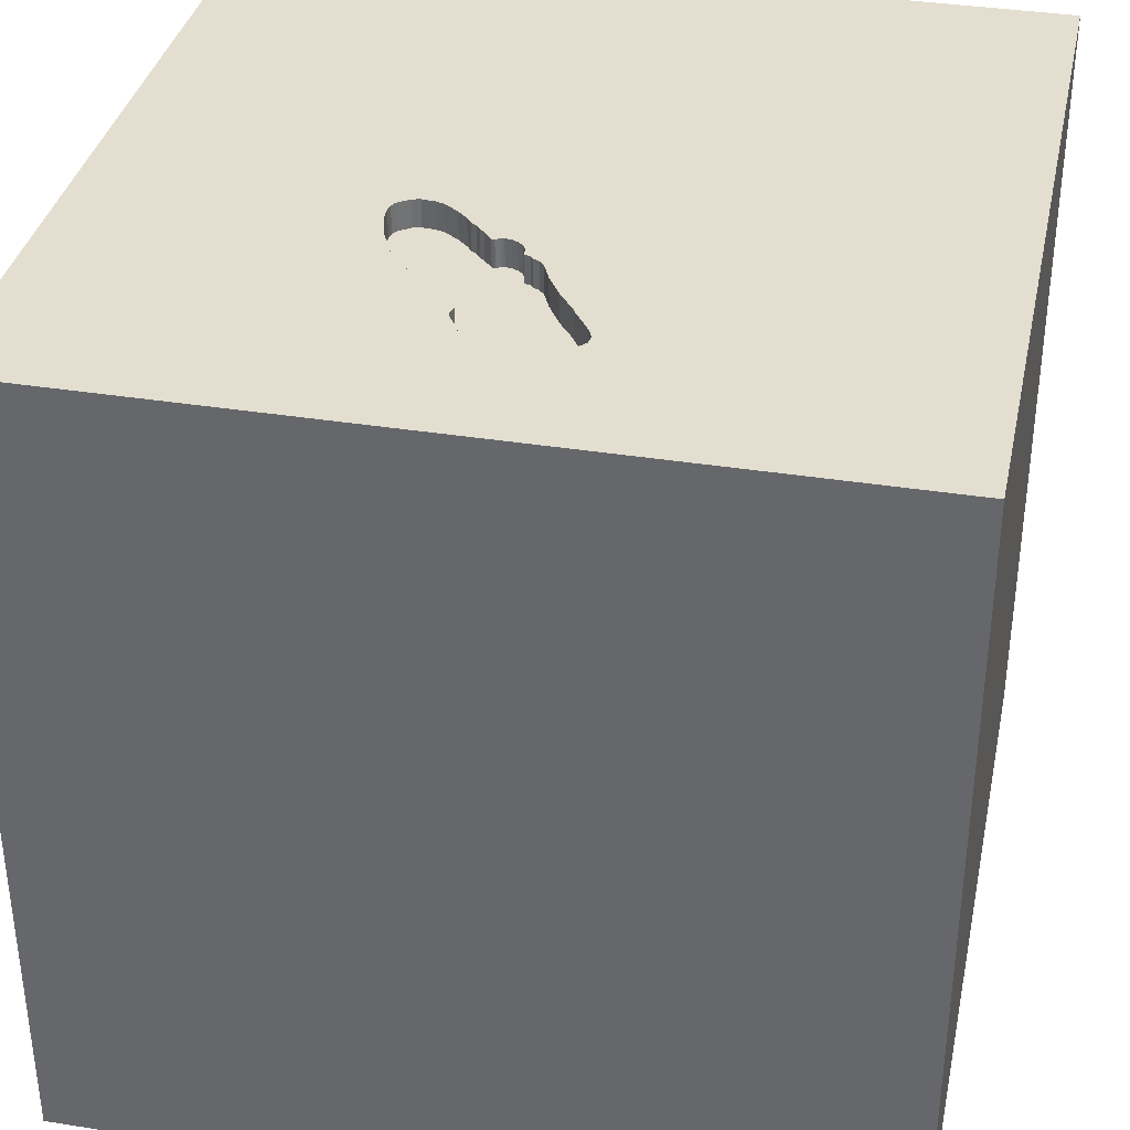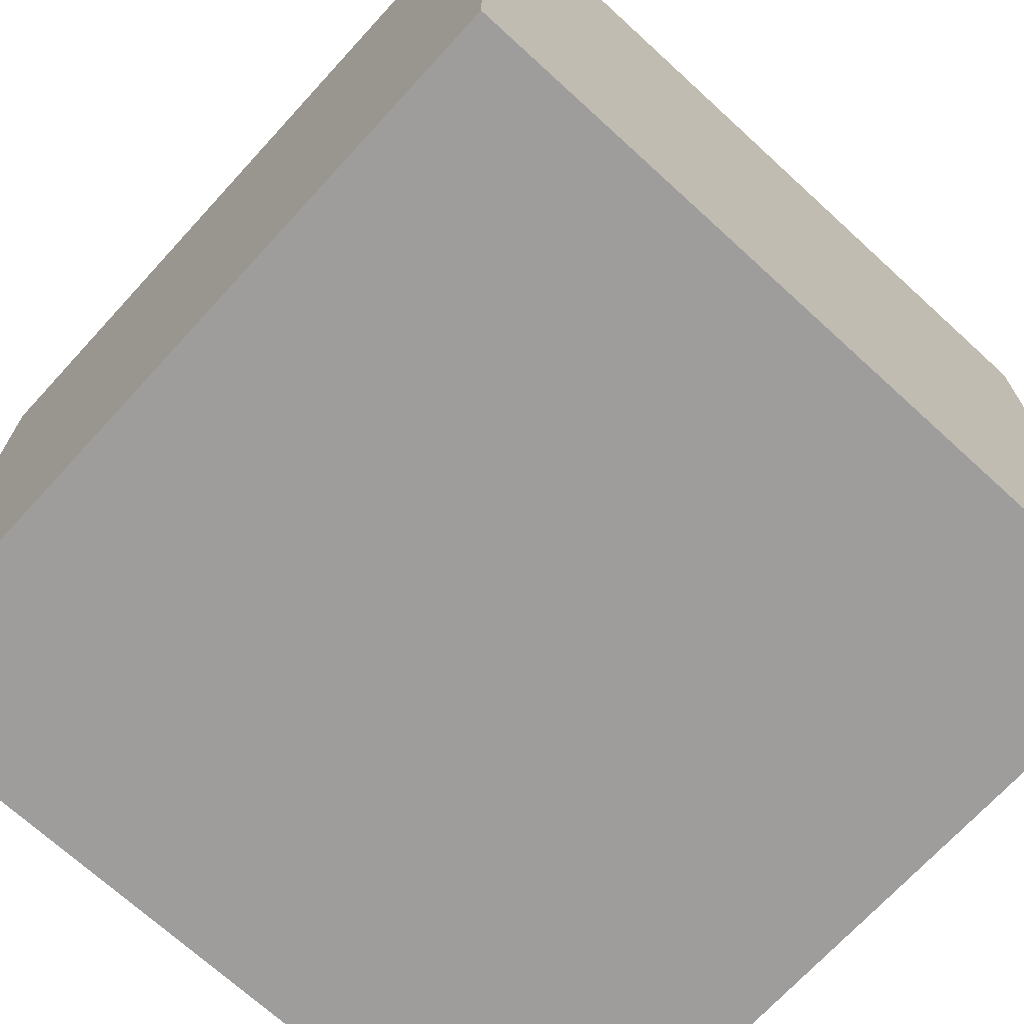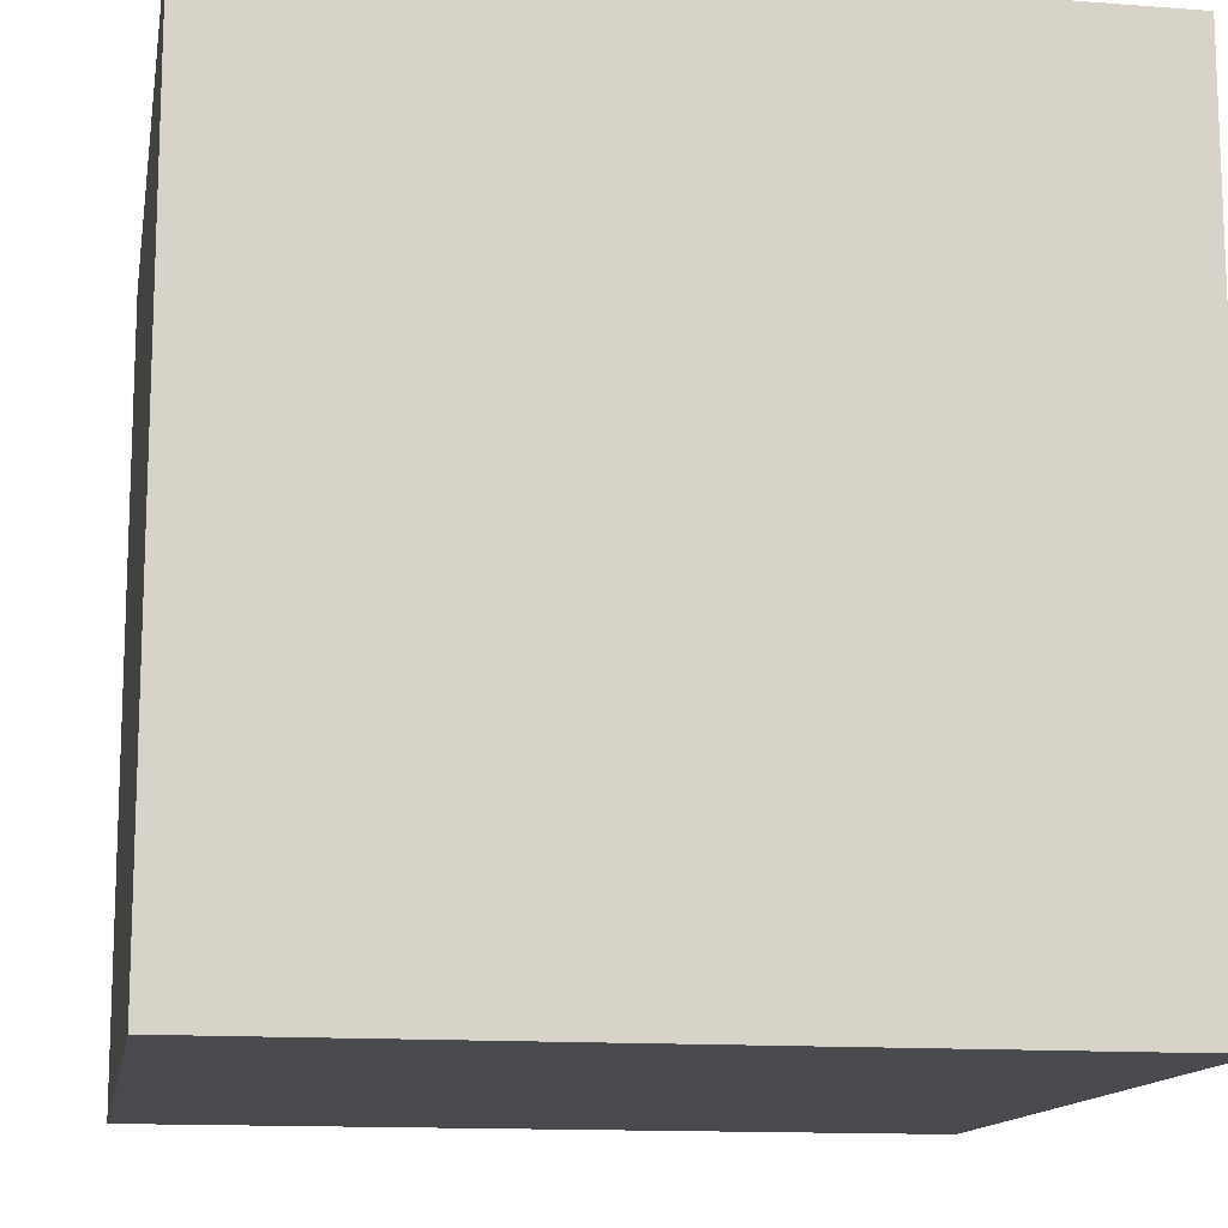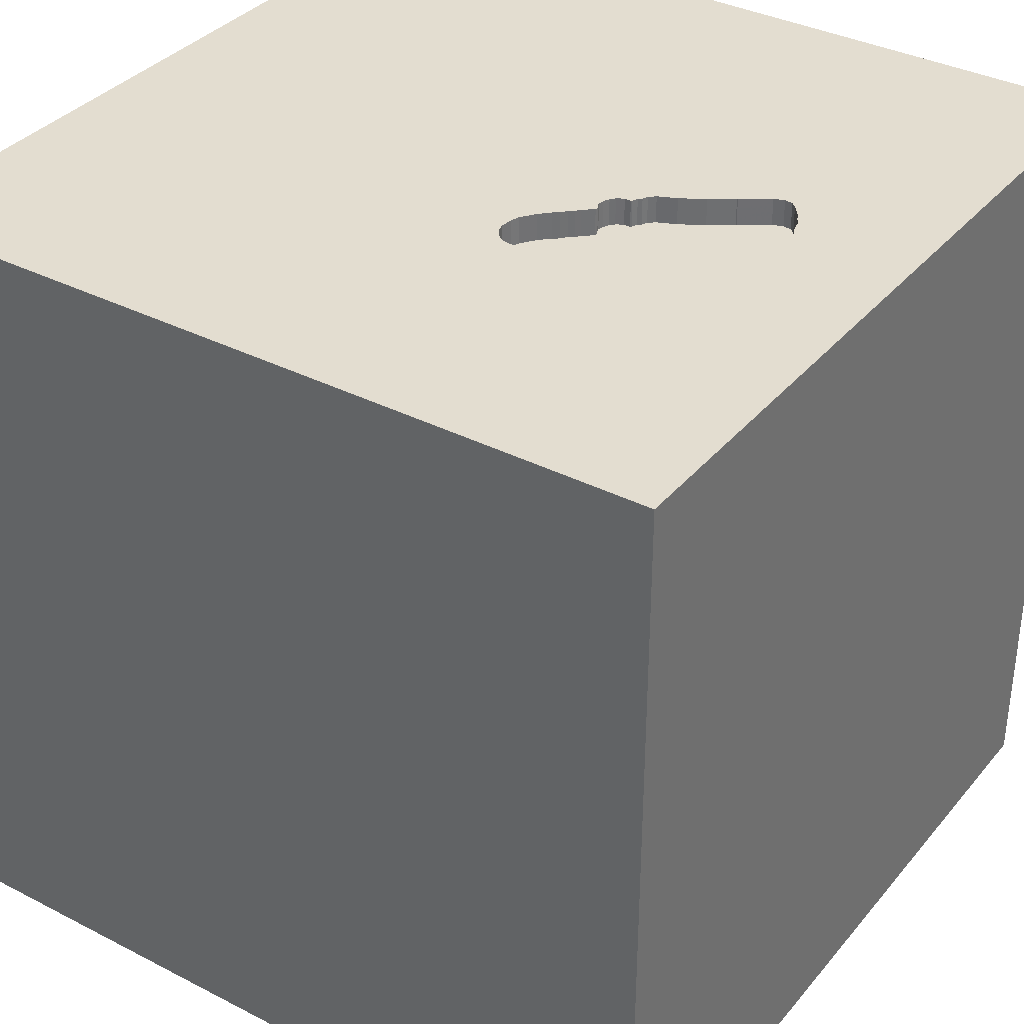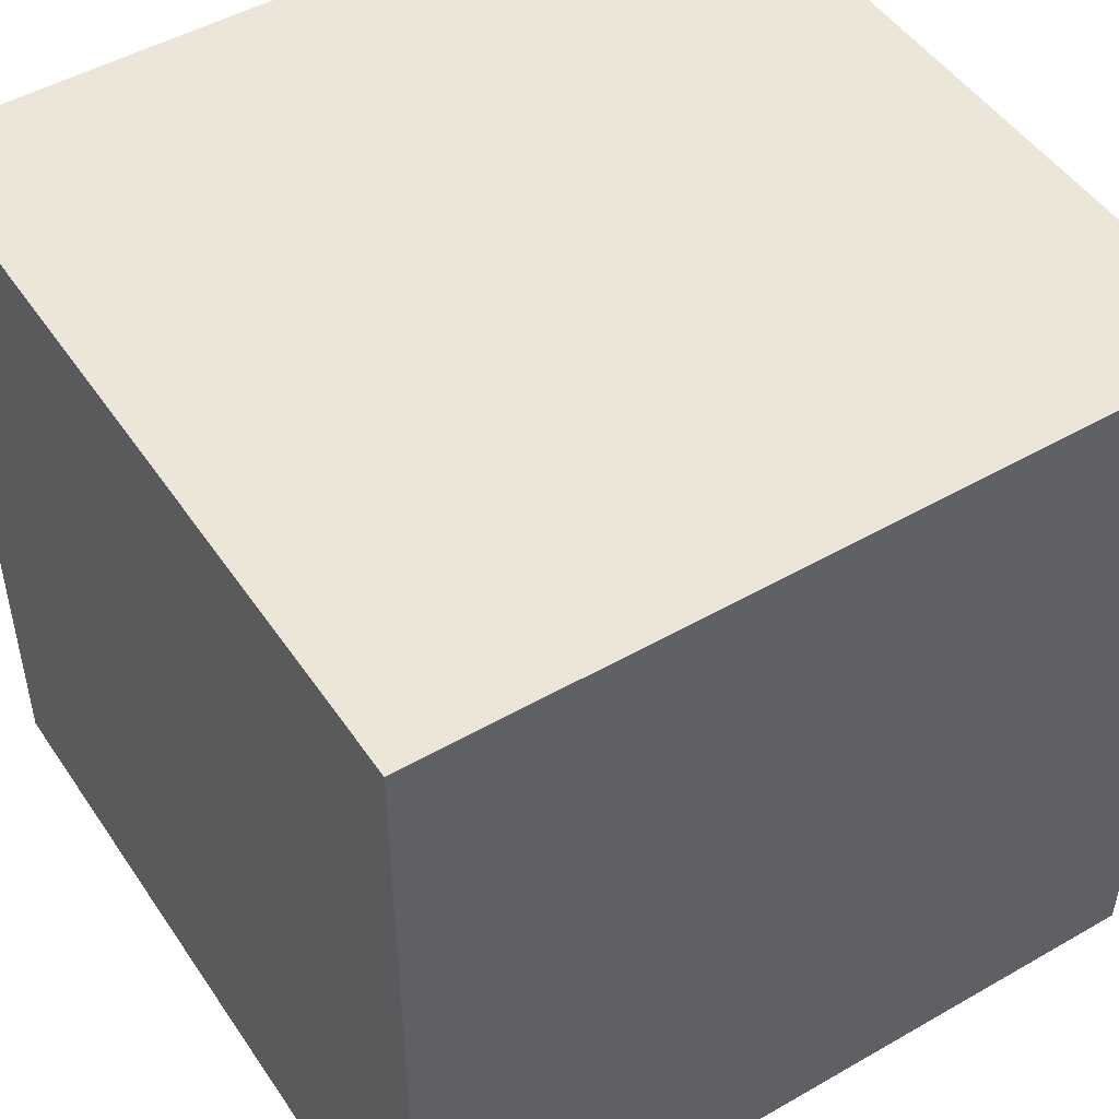
<metadata>
{"format":"obj","ext":"obj","renderer":"f3d","projection":"perspective","resolution":1024,"background":"white","views":[{"elev":35.9,"azim":-168.1,"up":"+Y"},{"elev":-70.5,"azim":-42.5,"up":"+Z"},{"elev":-13.4,"azim":80.2,"up":"+Z"},{"elev":35.6,"azim":124.1,"up":"+Y"},{"elev":48.7,"azim":57.4,"up":"+Z"}]}
</metadata>
<code>
o shoe_52
v -0.1589 1.5 -1.037
v -0.1589 1.4 -1.037
v -0.03295 1.5 -0.5311
v 0.1042 1.5 -0.4197
v 0.3089 1.5 -0.6772
v 0.4858 1.5 -0.294
v 0.4858 1.4 -0.294
v -0.2679 1.5 -0.9558
v -0.2679 1.4 -0.9558
v 0.2749 1.5 -0.286
v 0.2749 1.4 -0.286
v -0.2724 1.5 -0.9254
v -0.2724 1.4 -0.9254
v 0.06495 1.5 -1.027
v 0.06495 1.4 -1.027
v -0.6706 0.651 1.5
v -0.4427 -0 1.5
v -0.9635 -0.5208 1.5
v -1.042 -1.5 -0.8333
v -0.7552 -1.5 1.302
v -1.042 -1.5 -0.3646
v -1.051 1.5 0.1237
v -0.7064 1.5 -0.8757
v -0.03109 1.5 -1.075
v -0.1913 1.5 -0.7892
v -0.1913 1.4 -0.7892
v 0.02066 1.5 -0.4727
v 0.02066 1.4 -0.4727
v 0.4539 1.5 -0.487
v 0.2823 1.5 -0.6947
v 0.2823 1.4 -0.6947
v 0.8333 0.7292 -1.5
v 0.4427 0.1562 1.5
v 0.651 1.146 1.5
v 0.4167 -0.4688 1.5
v 0.4167 -1.5 0.599
v 0.1562 -1.5 -0
v 0.4948 -1.5 -0.3776
v 0.1302 -1.5 -1.5
v 0.1823 -1.5 -1.211
v 0.1302 -1.5 1.5
v 0.2083 0.5469 1.5
v 0.3259 1.5 -0.2494
v 0.7096 1.5 -1.107
v 0.651 1.5 1.185
v 0.1562 1.5 -1.5
v -0.1302 1.5 1.5
v 0.8887 -0.6185 -1.5
v 0.6771 -1.263 1.5
v 0.1579 1.5 -0.8799
v 0.1579 1.4 -0.8799
v 0.4188 1.5 -0.5659
v 0.4188 1.4 -0.5659
v -0.05298 1.5 -0.5534
v -0.05298 1.4 -0.5534
v -0.1318 1.5 -0.7048
v 0.01913 1.5 -0.5021
v 0.01913 1.4 -0.5021
v 0.06226 1.5 -1.036
v 0.06226 1.4 -1.036
v 0.02604 -1.094 1.5
v -0.2018 0.4297 -1.5
v 0 -0.4688 1.5
v -0.2083 -1.5 -1.029
v -0.07812 -1.5 0.638
v -0.03906 -1.5 1.276
v -0.2865 -1.5 -0.5729
v -0.1432 1.5 0.6771
v 0 1.5 -1.354
v -0.2344 1.5 -0.2995
v -0.0821 1.5 -0.6198
v -0.1042 1.5 -1.146
v -0.05208 0.9896 1.5
v 0.247 1.5 -0.7193
v 0.02237 1.5 -0.4977
v 0.02237 1.4 -0.4977
v 0.0285 1.5 -0.4599
v -0.1987 1.5 -1.018
v -0.1987 1.4 -1.018
v 0.1368 1.5 -0.4305
v -0.03109 1.4 -1.075
v 0.1753 1.5 -0.8019
v -0.2584 1.5 -0.8884
v 1.055 0.4948 1.5
v 1.224 -0.2083 1.5
v 1.5 1.5 1.5
v 1.25 -1.5 -0.9766
v 1.25 -1.5 0.1562
v 1.5 -1.5 1.5
v 1.042 -1.5 0.625
v 1.5 -1.5 -1.5
v 1.068 -1.5 -0.3906
v 0.9928 1.5 0.2197
v -0.2515 1.5 -0.9748
v 0.03633 1.5 -0.4471
v 0.1507 1.5 -0.844
v 0.1507 1.4 -0.844
v 0.4749 1.5 -0.2723
v 0.4749 1.4 -0.2723
v 0.07538 1.5 -0.422
v 0.07538 1.4 -0.422
v 0.03633 1.4 -0.4471
v 0.2375 1.5 -0.3225
v 0.01672 1.5 -1.069
v 0.09819 1.5 -0.4187
v 0.1331 1.5 -0.9269
v 0.1102 1.5 -0.4208
v 0.08876 1.5 -0.9978
v 0.3259 1.4 -0.2494
v 0.3235 1.5 -0.6712
v 0.3235 1.4 -0.6712
v 0.1682 1.5 -0.3929
v 0.1682 1.4 -0.3929
v 0.033 1.5 -1.061
v -0.2604 -0.8854 -1.5
v -0.3906 1.198 -1.5
v -0.5729 1.237 1.5
v -0.5469 -1.5 0.2083
v -0.5208 -1.5 0.9115
v -0.4427 -0.4688 1.5
v -1.5 -0.8594 -0.9635
v -1.5 -0.6771 -0
v -1.5 -0.625 1.25
v -1.5 -1.042 0.625
v -1.5 0.1823 0.4818
v -1.5 0.4167 -0.1562
v -1.5 0.5469 1.016
v -1.5 0.2083 -0.5469
v -1.5 0.1562 -1.5
v -1.5 0.651 -1.211
v -1.5 -0.1562 1.5
v -1.5 0.02604 -1.094
v -1.5 -0.05208 -0
v -1.5 0.05208 1.029
v -1.5 1.237 0.2083
v -1.5 1.5 1.5
v -1.5 1.5 -1.5
v -1.5 1.042 -0.4297
v -1.5 1.198 0.8333
v -1.5 -0.4427 0.5339
v -1.5 -0.4687 -0.4167
v -1.5 -1.5 -0.1302
v -1.5 -1.5 1.5
v -1.5 -1.5 -1.5
v -1.5 1.5 0.1562
v -1.5 -1.146 0.2083
v -1.5 -1.276 -0.4688
v -1.5 -0.4167 -1.042
v -1.5 0.8854 -0.8333
v -1.5 0.8333 0.1562
v 0.09819 1.4 -0.4187
v 0.3566 1.5 -0.645
v 0.3566 1.4 -0.645
v 0.3574 1.5 -0.239
v 0.4177 1.5 -0.5583
v 0.4177 1.4 -0.5583
v -0.2584 1.4 -0.8884
v -0.2515 1.4 -0.9748
v 0.4802 1.5 -0.4016
v 0.3089 1.4 -0.6772
v 0.1542 1.5 -0.894
v 0.7292 -1.5 -1.042
v 0.7552 -1.5 0.1042
v 0.625 -1.5 1.198
v -0.1919 1.5 -0.7854
v -0.1919 1.4 -0.7854
v -0.03295 1.4 -0.5311
v 0.1368 1.4 -0.4305
v 0.1521 1.5 -0.84
v 0.4335 1.5 -0.2414
v -0.1187 1.5 -1.047
v 0.4361 1.5 -0.5246
v 0.4361 1.4 -0.5246
v 0.2375 1.4 -0.3225
v 0.4382 1.5 -0.5126
v 0.4382 1.4 -0.5126
v 0.4304 1.5 -0.5322
v 0.033 1.4 -1.061
v 1.5 -0.9375 0.4036
v 1.5 -0.127 1.1
v 1.5 0.2083 -0.8203
v 1.5 0.8138 0.4134
v 1.5 0.1302 -1.5
v 1.5 0.1042 1.5
v 1.5 -0.4036 -0.2604
v 1.5 1.5 -1.5
v 1.5 -1.5 -0.1302
v 1.5 1.5 0.1302
v 1.5 -0.8431 -0.8854
v 1.5 1.081 -0.7096
v 0.4247 1.5 -0.5398
v 0.4247 1.4 -0.5398
v -1.302 -0.7552 1.5
v -0.9245 -0.2474 -1.5
v -1.276 -0.03906 1.5
v -1.146 -1.5 0.2083
v -1.009 0.6901 -1.5
v -1.198 0.651 1.5
v -1.003 1.5 0.9635
v 0.247 1.4 -0.7193
v 0.05368 1.5 -0.433
v 0.1839 1.5 -0.3809
v 0.1126 1.5 -0.9681
v 0.1126 1.4 -0.9681
v 0.1131 1.5 -0.9583
v -0.3646 -1.198 1.5
v -0.01287 1.4 -0.5223
v 0.1534 1.5 -0.8359
v 0.1534 1.4 -0.8359
v 0.4335 1.4 -0.2414
v 0.2213 1.5 -0.3443
v 0.2213 1.4 -0.3443
v -0.01287 1.5 -0.5223
v 0.4887 1.5 -0.3538
v 0.4887 1.4 -0.3538
v -0.003129 1.5 -0.5092
v -0.003129 1.4 -0.5092
v 0.2899 1.5 -0.6936
v 0.2899 1.4 -0.6936
v 0.01672 1.4 -1.069
v 0.1542 1.4 -0.894
v 0.8333 -0.4688 1.5
v 0.1102 1.4 -0.4208
v 0.1985 1.5 -0.3613
v -0.1867 1.5 -1.02
v -0.1867 1.4 -1.02
v 0.3574 1.4 -0.239
v 0.1985 1.4 -0.3613
v 0.1961 1.5 -0.7694
v 0.1961 1.4 -0.7694
v 0.4802 1.4 -0.4016
v 0.1839 1.4 -0.3809
v 0.1042 1.5 -1.146
v 0.1525 1.5 -0.4117
v 0.05368 1.4 -0.433
v -0.1318 1.4 -0.7048
v -0.1187 1.4 -1.047
v -0.01532 1.5 -1.076
v -0.01532 1.4 -1.076
v 0.4897 1.5 -0.3206
v 0.4897 1.4 -0.3206
v -0.05557 1.5 -1.066
v -0.05557 1.4 -1.066
v 0.1131 1.4 -0.9583
v 0.1254 1.5 -0.4322
v 0.1254 1.4 -0.4322
v -0.0833 1.5 -1.063
v -0.0833 1.4 -1.063
v 0.4539 1.4 -0.487
v -0.0821 1.4 -0.6198
v 0.4052 1.5 -0.2339
v 0.4052 1.4 -0.2339
f 131 123 143
f 193 131 143
f 123 124 143
f 124 142 143
f 124 146 142
f 20 41 143
f 41 206 143
f 143 18 193
f 193 195 131
f 142 196 143
f 143 119 20
f 20 66 41
f 18 195 193
f 131 134 123
f 119 66 20
f 41 61 206
f 134 140 123
f 140 124 123
f 206 18 143
f 146 147 142
f 196 119 143
f 206 120 18
f 196 118 119
f 131 127 134
f 124 140 146
f 41 49 61
f 18 17 195
f 136 127 131
f 140 122 146
f 142 21 196
f 119 65 66
f 61 120 206
f 120 17 18
f 195 136 131
f 134 125 140
f 118 65 119
f 61 63 120
f 195 198 136
f 122 147 146
f 147 144 142
f 66 164 41
f 89 49 41
f 144 21 142
f 21 118 196
f 164 89 41
f 17 16 195
f 144 19 21
f 65 36 66
f 16 198 195
f 140 133 122
f 122 141 147
f 36 164 66
f 61 35 63
f 127 125 134
f 125 133 140
f 121 144 147
f 49 35 61
f 63 17 120
f 133 141 122
f 141 121 147
f 118 37 65
f 136 139 127
f 49 222 35
f 63 33 17
f 21 67 118
f 36 90 164
f 89 222 49
f 35 33 63
f 16 136 198
f 125 126 133
f 133 128 141
f 141 148 121
f 19 67 21
f 67 37 118
f 37 36 65
f 90 89 164
f 17 42 16
f 33 42 17
f 139 135 127
f 127 150 125
f 16 117 136
f 135 150 127
f 150 126 125
f 126 128 133
f 128 148 141
f 19 64 67
f 37 163 36
f 36 163 90
f 222 33 35
f 42 73 16
f 73 117 16
f 144 64 19
f 89 85 222
f 67 38 37
f 136 145 139
f 128 132 148
f 38 163 37
f 222 85 33
f 199 145 136
f 145 135 139
f 148 144 121
f 115 144 194
f 163 88 90
f 179 180 89
f 22 145 199
f 150 138 126
f 64 38 67
f 89 184 85
f 117 47 136
f 68 199 136
f 138 128 126
f 180 184 89
f 68 136 47
f 148 129 144
f 38 92 163
f 92 88 163
f 88 89 90
f 85 84 33
f 33 84 42
f 68 22 199
f 135 138 150
f 132 129 148
f 194 144 129
f 144 39 64
f 64 40 38
f 88 187 89
f 73 47 117
f 70 22 68
f 138 149 128
f 128 130 132
f 62 115 194
f 115 39 144
f 39 40 64
f 40 162 38
f 162 92 38
f 179 89 187
f 84 34 42
f 42 34 73
f 149 130 128
f 185 180 179
f 145 138 135
f 130 129 132
f 162 87 92
f 184 84 85
f 34 47 73
f 23 22 70
f 92 187 88
f 182 180 185
f 84 86 34
f 45 68 47
f 93 70 68
f 107 70 10
f 10 103 107
f 62 194 197
f 48 115 62
f 48 39 115
f 189 179 187
f 181 182 185
f 43 10 70
f 70 93 43
f 103 211 224
f 224 202 107
f 107 103 224
f 70 107 4
f 70 4 105
f 201 95 70
f 70 105 100
f 70 100 201
f 23 145 22
f 145 137 138
f 197 194 129
f 32 48 62
f 185 179 189
f 34 86 47
f 93 240 6
f 154 43 93
f 93 6 98
f 251 154 93
f 93 98 170
f 170 251 93
f 112 234 80
f 107 202 112
f 80 245 107
f 112 80 107
f 95 77 27
f 27 75 57
f 70 95 27
f 216 213 70
f 70 27 57
f 70 57 216
f 23 137 145
f 184 86 84
f 45 47 86
f 93 68 45
f 93 29 159
f 214 240 93
f 93 159 214
f 70 213 3
f 70 3 54
f 71 56 70
f 165 23 70
f 138 137 149
f 149 137 130
f 39 162 40
f 87 187 92
f 190 182 181
f 86 180 182
f 86 184 180
f 172 175 29
f 93 172 29
f 70 54 71
f 165 70 56
f 39 91 162
f 87 91 187
f 93 44 52
f 155 191 177
f 155 177 172
f 93 52 155
f 155 172 93
f 25 83 165
f 130 137 129
f 116 62 197
f 48 91 39
f 189 187 91
f 181 185 189
f 44 5 110
f 44 110 152
f 44 152 52
f 23 165 83
f 23 83 12
f 197 129 137
f 32 62 116
f 218 5 44
f 44 30 218
f 23 12 8
f 72 23 8
f 72 8 94
f 78 225 1
f 72 94 78
f 1 171 72
f 72 78 1
f 91 87 162
f 30 44 74
f 104 233 72
f 72 171 247
f 247 242 24
f 72 247 24
f 72 24 238
f 72 238 104
f 93 45 86
f 82 229 74
f 82 74 44
f 108 203 233
f 233 104 114
f 59 14 108
f 59 108 233
f 233 114 59
f 69 72 233
f 69 23 72
f 169 208 82
f 50 96 169
f 169 82 44
f 44 106 161
f 50 169 44
f 44 161 50
f 205 44 233
f 233 203 205
f 44 69 233
f 44 205 106
f 46 69 44
f 46 23 69
f 137 116 197
f 46 32 116
f 188 182 190
f 186 44 93
f 46 137 23
f 46 116 137
f 186 32 46
f 183 48 32
f 183 181 189
f 186 190 181
f 186 188 190
f 188 86 182
f 188 93 86
f 186 93 188
f 186 46 44
f 186 183 32
f 183 91 48
f 183 189 91
f 186 181 183
f 232 168 113
f 156 168 232
f 232 113 202
f 234 112 113
f 113 168 234
f 153 168 156
f 192 156 232
f 112 202 113
f 80 234 168
f 168 153 160
f 156 53 153
f 156 192 155
f 192 232 212
f 202 224 228
f 228 232 202
f 168 246 80
f 31 168 160
f 153 111 160
f 155 52 53
f 53 156 155
f 52 152 153
f 153 53 52
f 191 155 192
f 212 176 192
f 212 232 228
f 245 80 246
f 168 200 246
f 31 200 168
f 160 219 31
f 152 110 111
f 111 153 152
f 160 111 5
f 177 191 192
f 192 173 177
f 249 176 212
f 192 176 173
f 224 211 212
f 212 228 224
f 107 245 246
f 246 223 107
f 200 76 246
f 200 31 74
f 5 218 219
f 219 160 5
f 31 219 30
f 110 5 111
f 172 177 173
f 29 175 176
f 176 249 29
f 174 249 212
f 173 176 172
f 211 103 212
f 151 223 246
f 200 58 76
f 246 76 235
f 30 74 31
f 218 30 219
f 175 172 176
f 249 174 231
f 174 212 103
f 4 107 223
f 223 151 4
f 151 246 101
f 230 58 200
f 57 75 76
f 76 58 57
f 246 235 101
f 235 76 102
f 74 229 230
f 230 200 74
f 249 231 159
f 159 29 249
f 174 11 231
f 151 105 4
f 151 101 105
f 207 58 230
f 75 27 76
f 201 100 101
f 101 235 201
f 95 201 235
f 235 102 95
f 28 102 76
f 230 229 82
f 103 10 11
f 11 174 103
f 231 11 109
f 100 105 101
f 217 58 207
f 207 230 250
f 216 57 58
f 58 217 216
f 28 76 27
f 102 28 77
f 77 95 102
f 82 208 209
f 209 230 82
f 231 215 159
f 10 43 11
f 231 109 215
f 109 11 43
f 213 216 217
f 217 207 213
f 207 250 55
f 250 230 209
f 27 77 28
f 208 169 209
f 214 159 215
f 215 109 227
f 43 154 109
f 167 207 55
f 55 250 71
f 71 54 55
f 236 250 209
f 169 96 97
f 97 209 169
f 215 241 214
f 227 241 215
f 227 109 154
f 3 213 207
f 207 167 3
f 54 3 167
f 167 55 54
f 250 236 71
f 209 97 236
f 96 50 97
f 240 214 241
f 252 241 227
f 56 71 236
f 236 97 26
f 51 97 50
f 241 7 240
f 241 252 210
f 154 251 252
f 252 227 154
f 236 166 56
f 236 26 166
f 97 244 26
f 221 97 51
f 50 161 51
f 6 240 7
f 7 241 99
f 99 241 210
f 210 252 170
f 251 170 252
f 165 56 166
f 25 165 166
f 166 26 25
f 97 221 244
f 26 244 237
f 221 51 161
f 7 99 6
f 170 98 99
f 99 210 170
f 244 221 106
f 106 205 244
f 226 26 237
f 15 237 244
f 161 106 221
f 98 6 99
f 26 157 83
f 83 25 26
f 226 157 26
f 2 226 237
f 243 237 15
f 244 204 15
f 205 203 204
f 204 244 205
f 157 226 158
f 1 225 226
f 226 2 1
f 171 1 2
f 2 237 171
f 237 243 248
f 15 178 243
f 108 14 15
f 15 204 108
f 157 13 83
f 203 108 204
f 157 158 13
f 226 79 158
f 237 248 171
f 242 247 248
f 248 243 242
f 15 60 178
f 220 243 178
f 12 83 13
f 9 13 158
f 225 78 79
f 79 226 225
f 78 94 158
f 158 79 78
f 247 171 248
f 14 59 60
f 60 15 14
f 178 60 114
f 243 220 81
f 220 178 104
f 13 9 12
f 94 8 9
f 9 158 94
f 24 242 243
f 243 81 24
f 59 114 60
f 114 104 178
f 81 220 239
f 8 12 9
f 81 239 24
f 104 238 239
f 239 220 104
f 238 24 239

</code>
